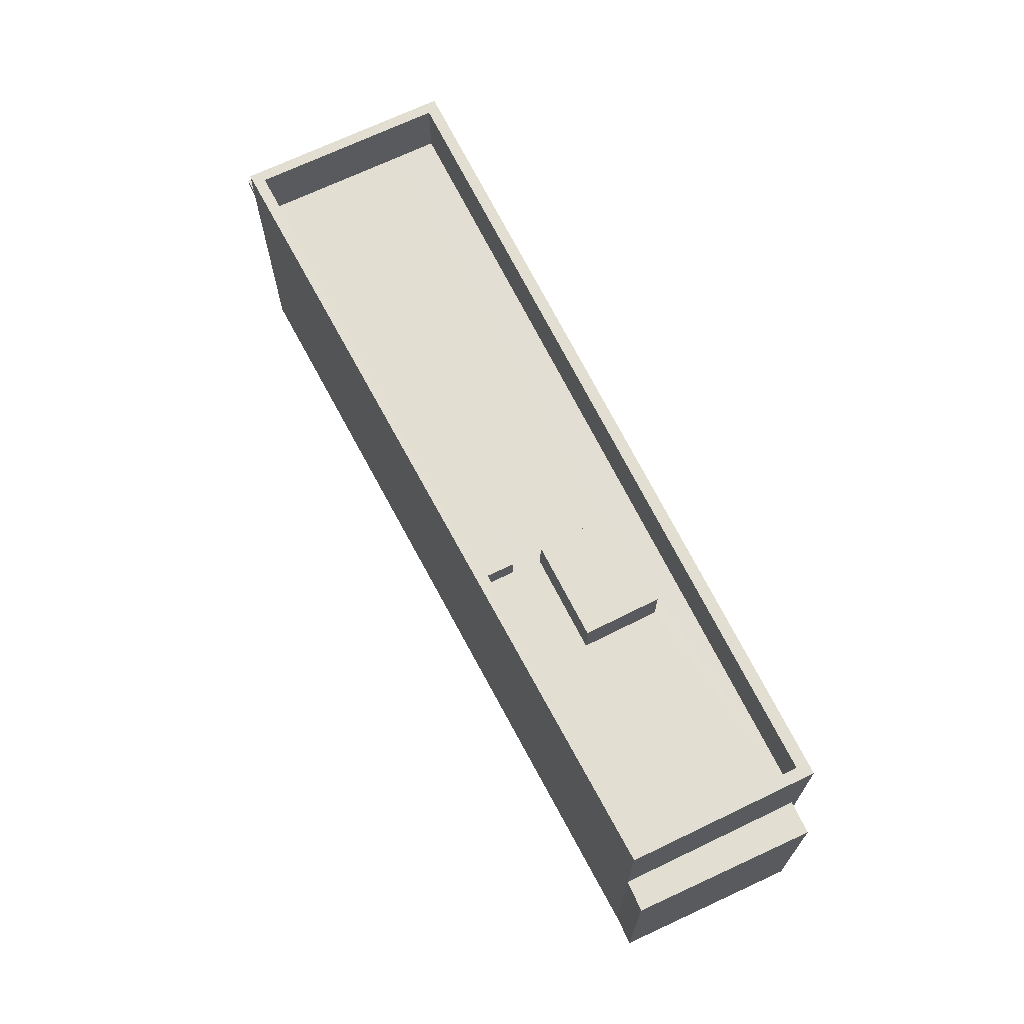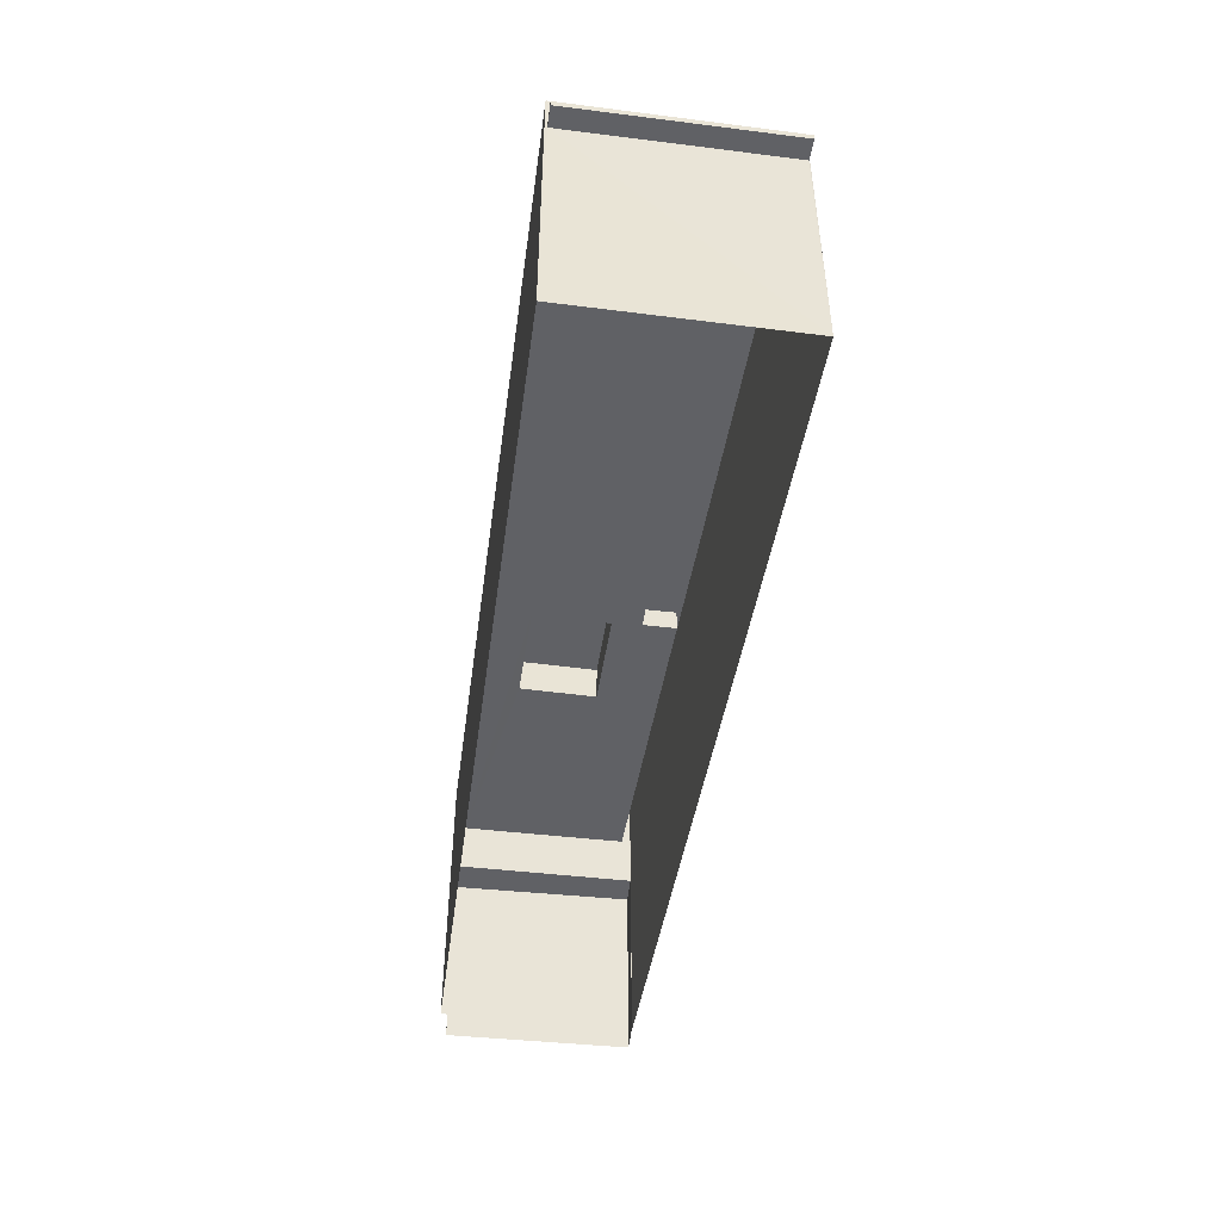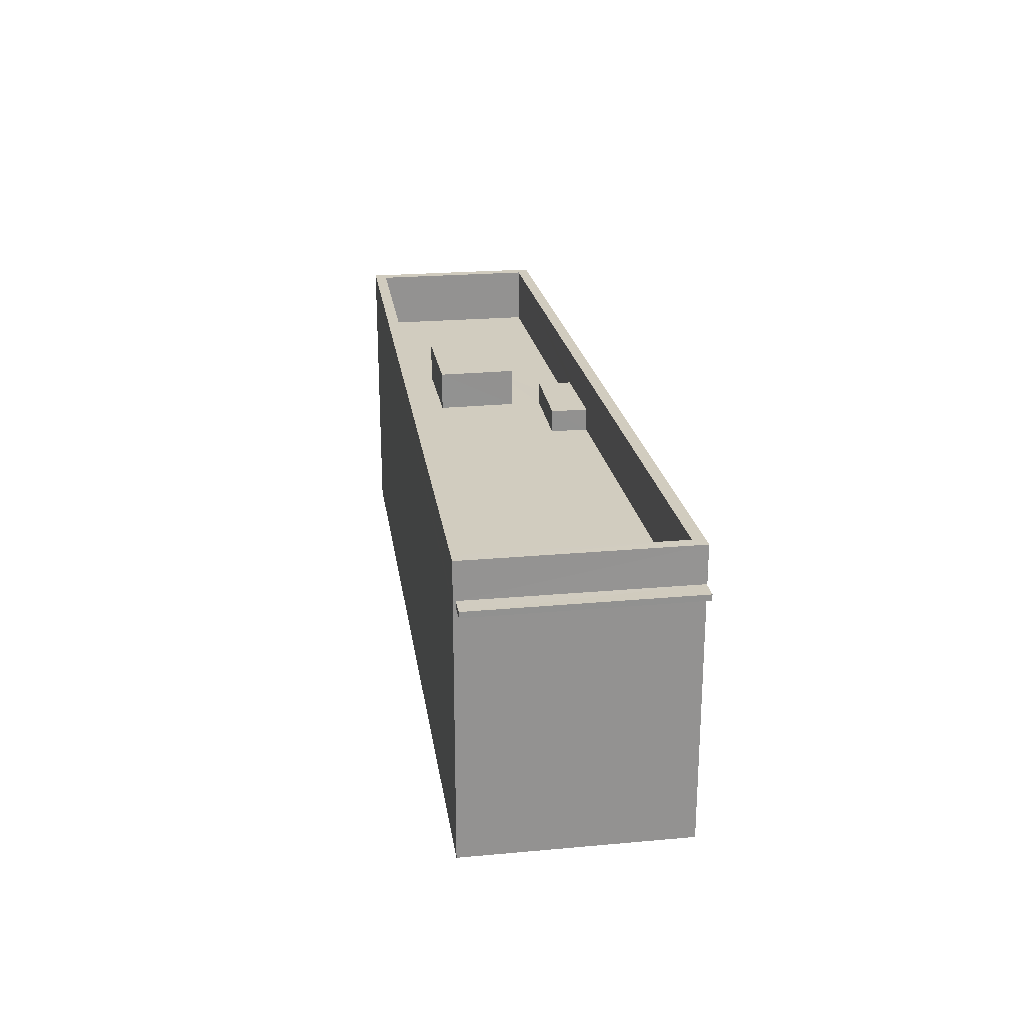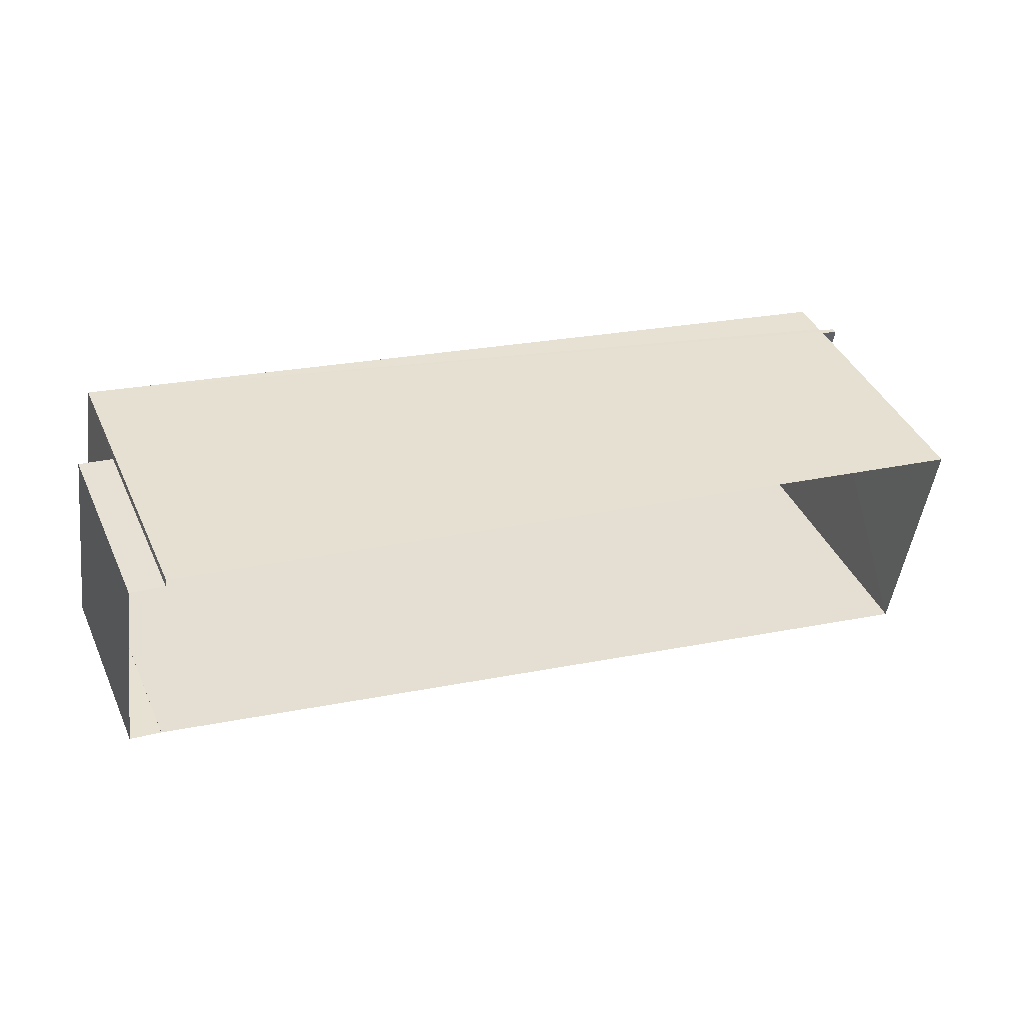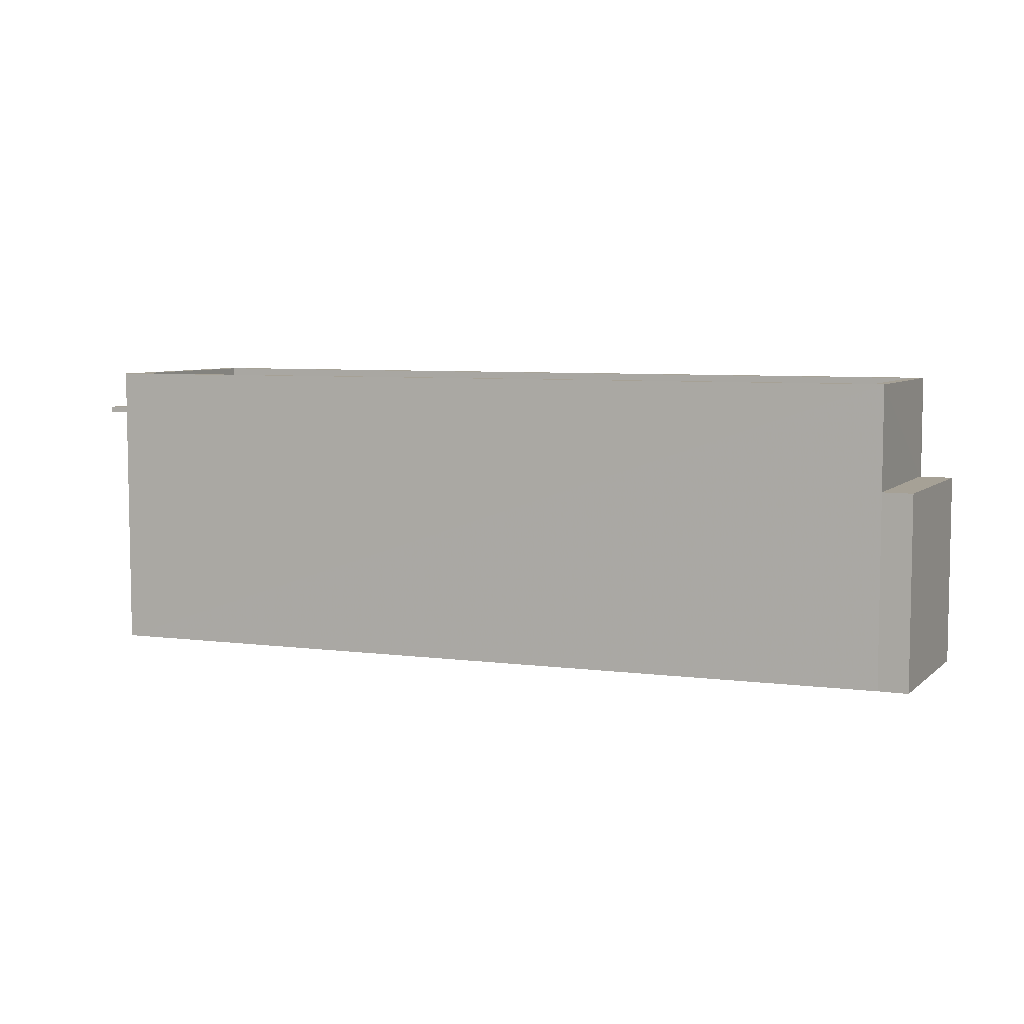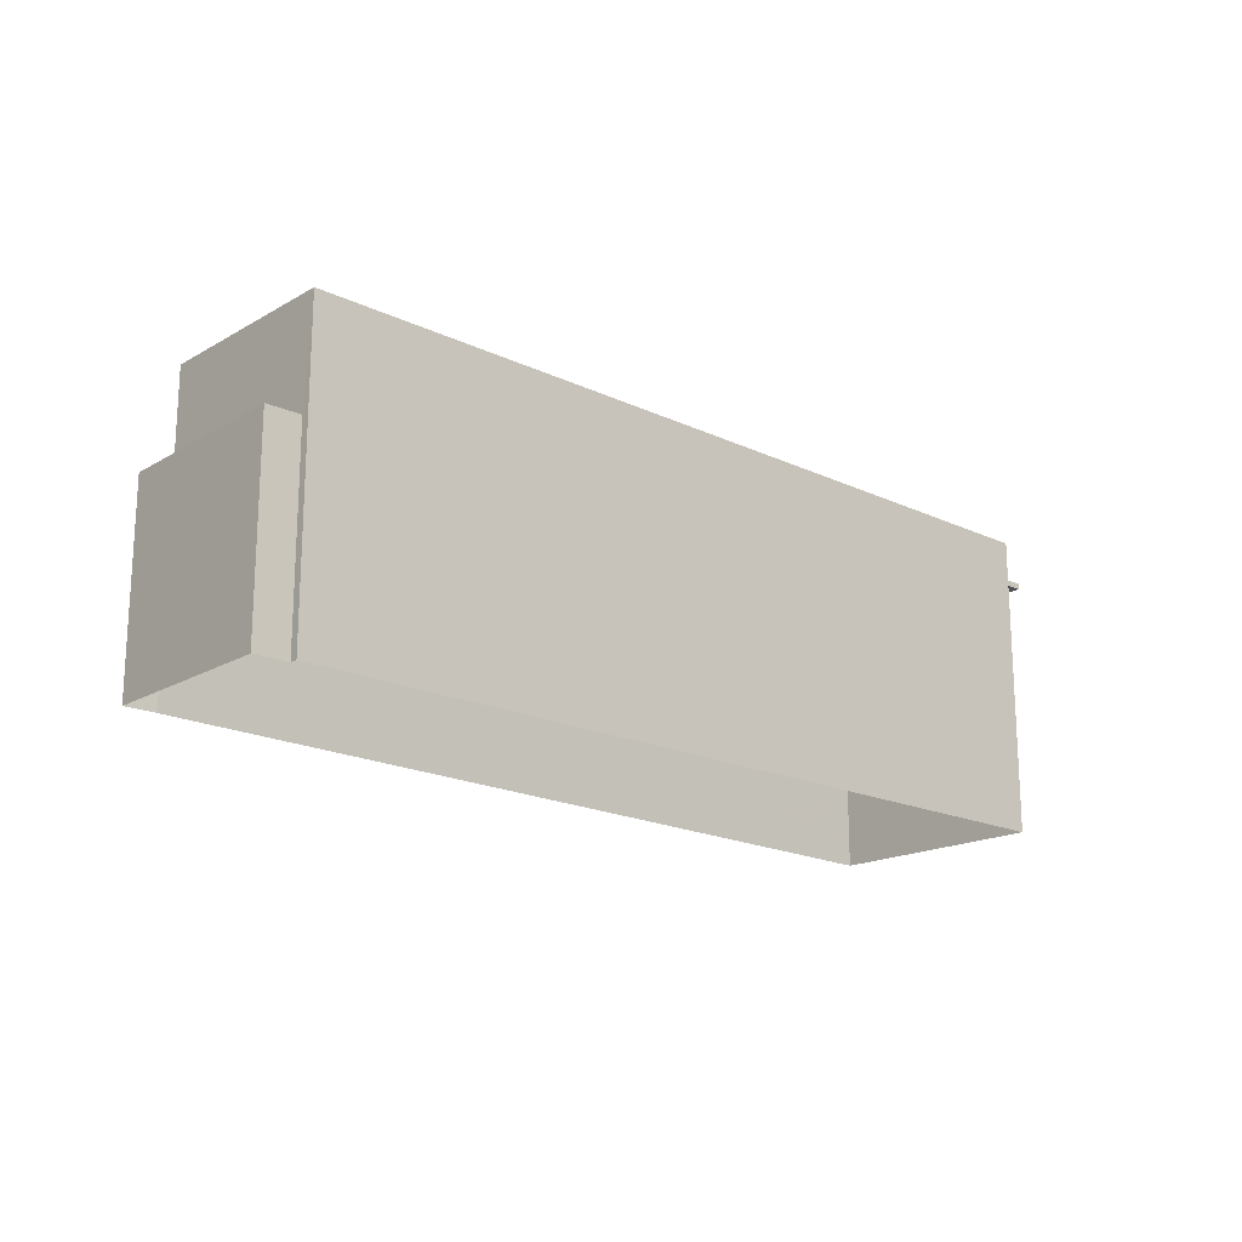
<metadata>
{"format":"obj","ext":"obj","renderer":"f3d","projection":"perspective","resolution":1024,"background":"white","views":[{"elev":67.5,"azim":72.9,"up":"+Z"},{"elev":-48.1,"azim":-88.8,"up":"+Z"},{"elev":23.9,"azim":-89.3,"up":"+Z"},{"elev":41.3,"azim":156.9,"up":"+Y"},{"elev":6.3,"azim":32.3,"up":"+Z"},{"elev":-17.9,"azim":146.3,"up":"+Z"}]}
</metadata>
<code>
v -8.872e+04 -1.002e+05 2.506
v -8.874e+04 -1.002e+05 2.507
v -8.874e+04 -1.002e+05 2.506
v -8.872e+04 -1.002e+05 2.505
v -8.872e+04 -1.002e+05 2.505
v -8.872e+04 -1.002e+05 2.506
v -8.872e+04 -1.002e+05 2.506
v -8.872e+04 -1.002e+05 2.505
v -8.874e+04 -1.002e+05 8.926
v -8.874e+04 -1.002e+05 8.926
v -8.874e+04 -1.002e+05 8.925
v -8.874e+04 -1.002e+05 8.925
v -8.873e+04 -1.002e+05 9.116
v -8.873e+04 -1.002e+05 9.116
v -8.873e+04 -1.002e+05 9.116
v -8.873e+04 -1.002e+05 9.116
v -8.874e+04 -1.002e+05 10.03
v -8.874e+04 -1.002e+05 10.03
v -8.872e+04 -1.002e+05 10.03
v -8.872e+04 -1.002e+05 10.03
v -8.872e+04 -1.002e+05 7.415
v -8.872e+04 -1.002e+05 7.415
v -8.872e+04 -1.002e+05 7.415
v -8.872e+04 -1.002e+05 7.415
v -8.874e+04 -1.002e+05 10.03
v -8.872e+04 -1.002e+05 10.03
v -8.872e+04 -1.002e+05 10.03
v -8.874e+04 -1.002e+05 10.03
v -8.874e+04 -1.002e+05 9.076
v -8.874e+04 -1.002e+05 9.075
v -8.874e+04 -1.002e+05 9.076
v -8.874e+04 -1.002e+05 9.075
v -8.873e+04 -1.002e+05 9.52
v -8.873e+04 -1.002e+05 9.52
v -8.873e+04 -1.002e+05 9.52
v -8.873e+04 -1.002e+05 9.52
v -8.873e+04 -1.002e+05 8.53
v -8.874e+04 -1.002e+05 8.53
v -8.874e+04 -1.002e+05 8.531
v -8.872e+04 -1.002e+05 8.53
v -8.872e+04 -1.002e+05 8.53
v -8.873e+04 -1.002e+05 8.53
v -8.873e+04 -1.002e+05 8.53
v -8.872e+04 -1.002e+05 8.53
v -8.873e+04 -1.002e+05 8.531
v -8.874e+04 -1.002e+05 8.531
v -8.873e+04 -1.002e+05 8.531
v -8.873e+04 -1.002e+05 8.531
v -8.873e+04 -1.002e+05 8.531
v -8.873e+04 -1.002e+05 8.53
v -8.874e+04 -1.002e+05 8.925
v -8.874e+04 -1.002e+05 9.075
f 1 2 3
f 3 4 5
f 6 2 1
f 7 1 8
f 1 5 8
f 1 3 5
f 9 10 11
f 12 9 11
f 13 14 15
f 16 13 15
f 17 18 19
f 20 17 19
f 21 22 23
f 24 21 23
f 17 25 18
f 19 26 27
f 20 19 27
f 27 26 25
f 28 25 17
f 27 25 28
f 29 30 31
f 29 32 30
f 33 34 35
f 33 36 34
f 37 38 39
f 38 37 40
f 41 40 42
f 40 37 42
f 43 44 41
f 45 44 43
f 46 47 39
f 43 41 42
f 47 46 48
f 37 39 47
f 45 43 49
f 49 50 47
f 50 37 47
f 49 43 50
f 23 7 8
f 23 22 7
f 43 35 34
f 43 42 35
f 12 11 30
f 32 12 30
f 31 30 11
f 10 31 11
f 5 23 8
f 5 24 23
f 50 36 33
f 37 50 33
f 49 15 14
f 49 47 15
f 48 15 47
f 48 16 15
f 44 45 13
f 13 20 44
f 20 16 17
f 46 16 48
f 17 16 46
f 20 13 16
f 21 7 22
f 21 1 7
f 3 51 4
f 4 51 26
f 52 25 26
f 51 52 26
f 18 25 32
f 18 9 2
f 2 12 3
f 51 3 12
f 25 52 32
f 9 12 2
f 18 29 9
f 18 32 29
f 9 31 10
f 9 29 31
f 2 6 19
f 18 2 19
f 4 24 5
f 21 6 1
f 26 24 4
f 19 21 24
f 21 19 6
f 19 24 26
f 43 34 36
f 50 43 36
f 13 49 14
f 13 45 49
f 44 20 41
f 41 27 40
f 41 20 27
f 40 28 38
f 40 27 28
f 32 52 51
f 12 32 51
f 37 33 35
f 42 37 35
f 46 39 17
f 39 38 28
f 39 28 17

</code>
